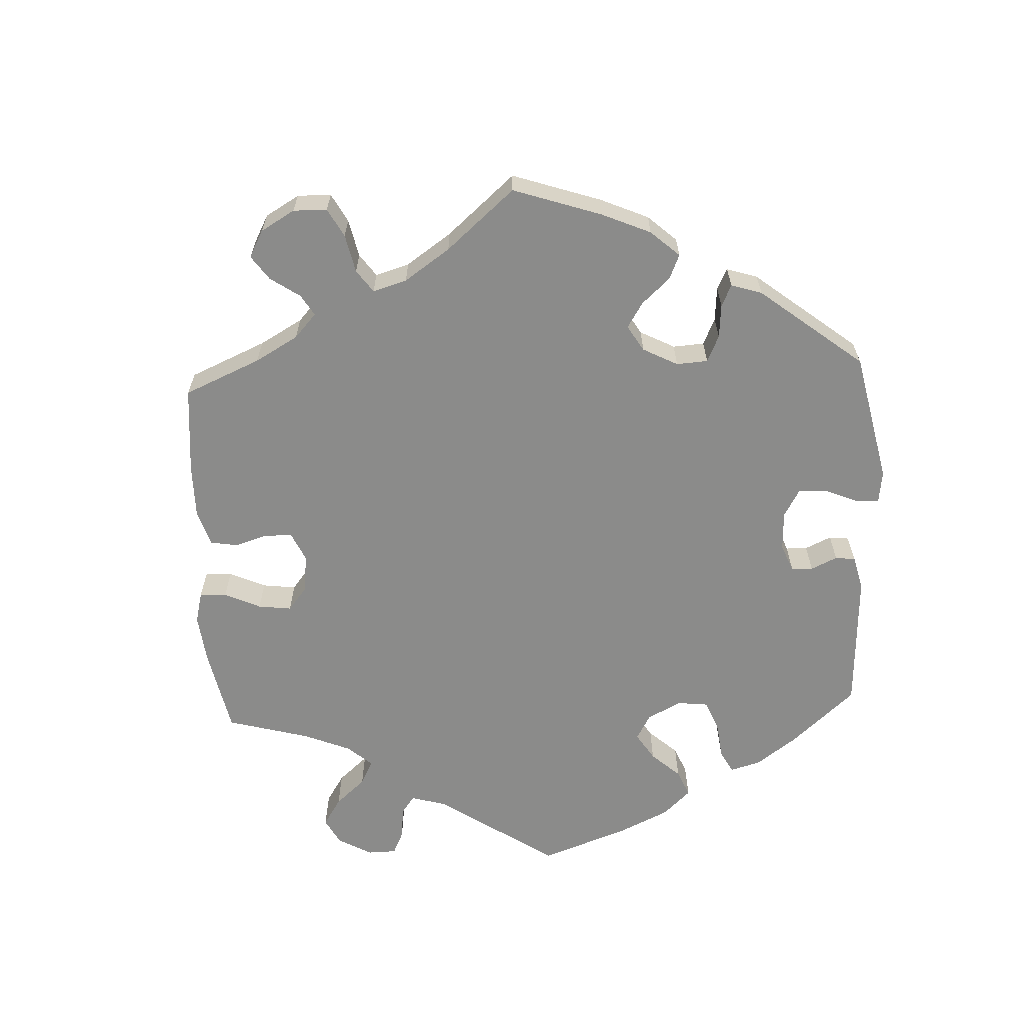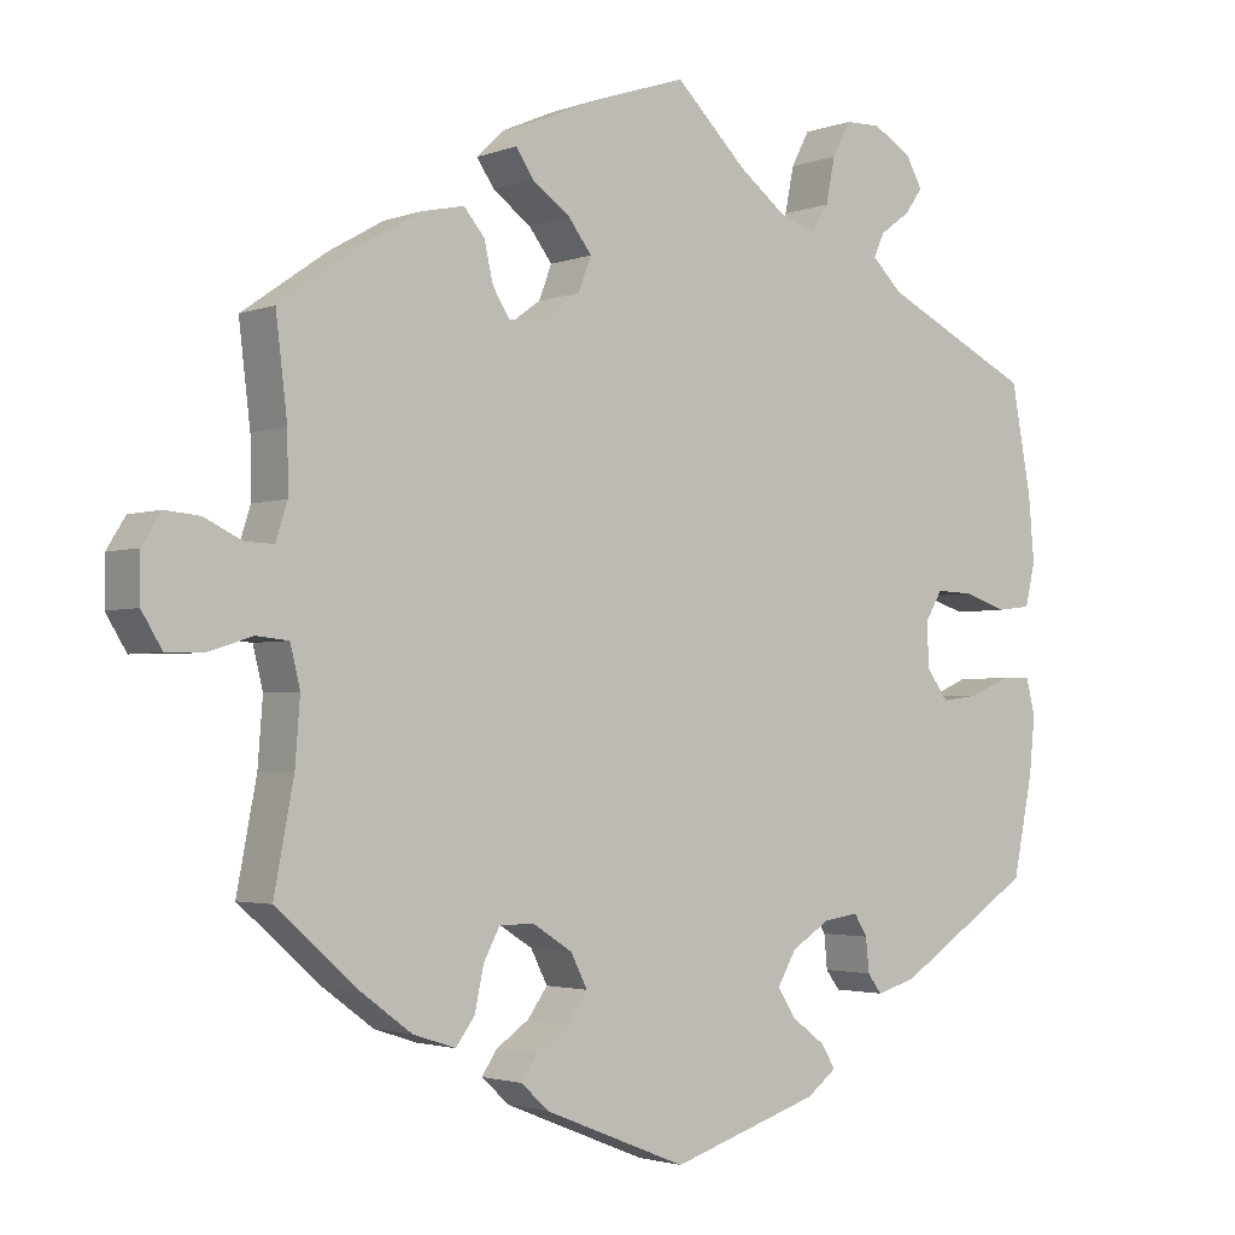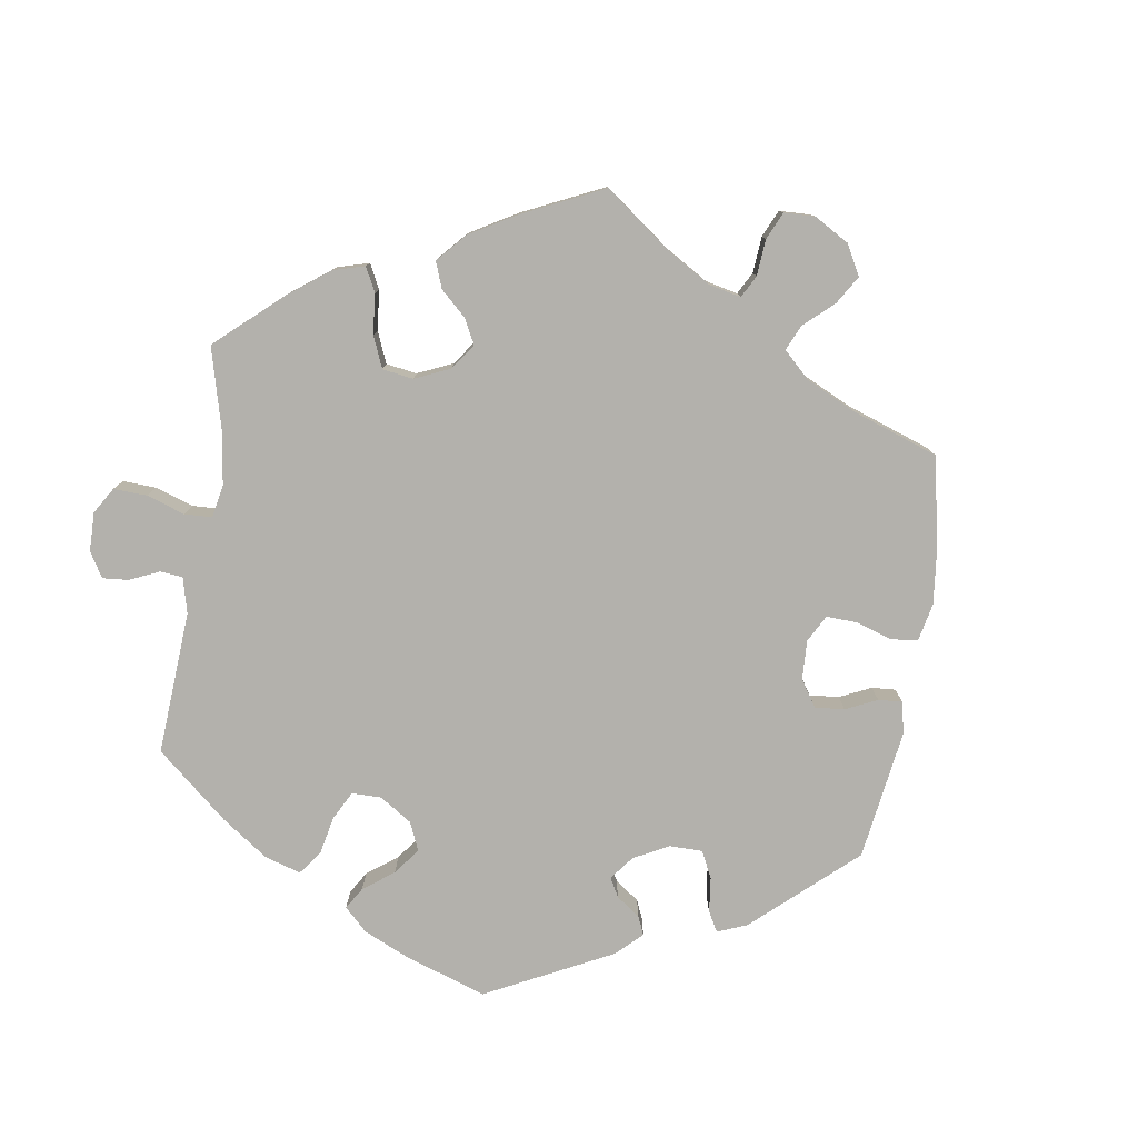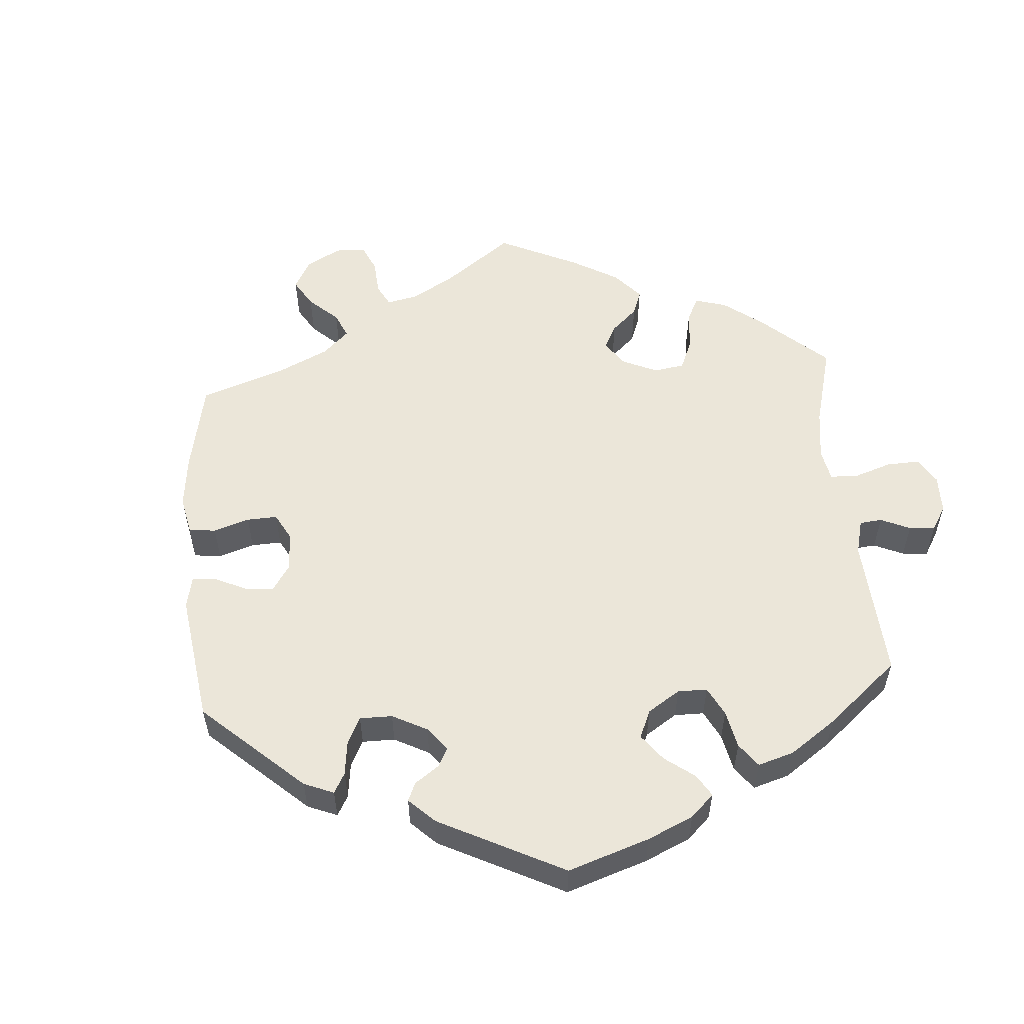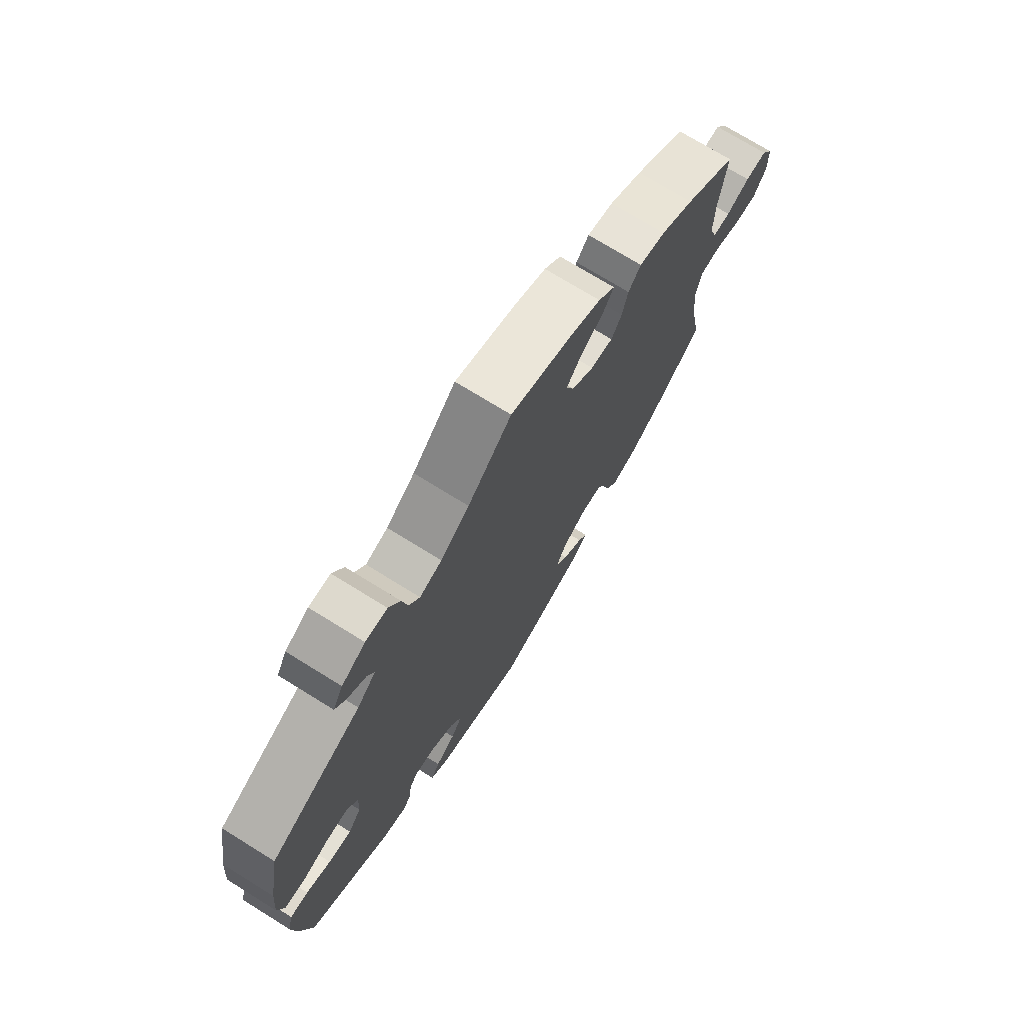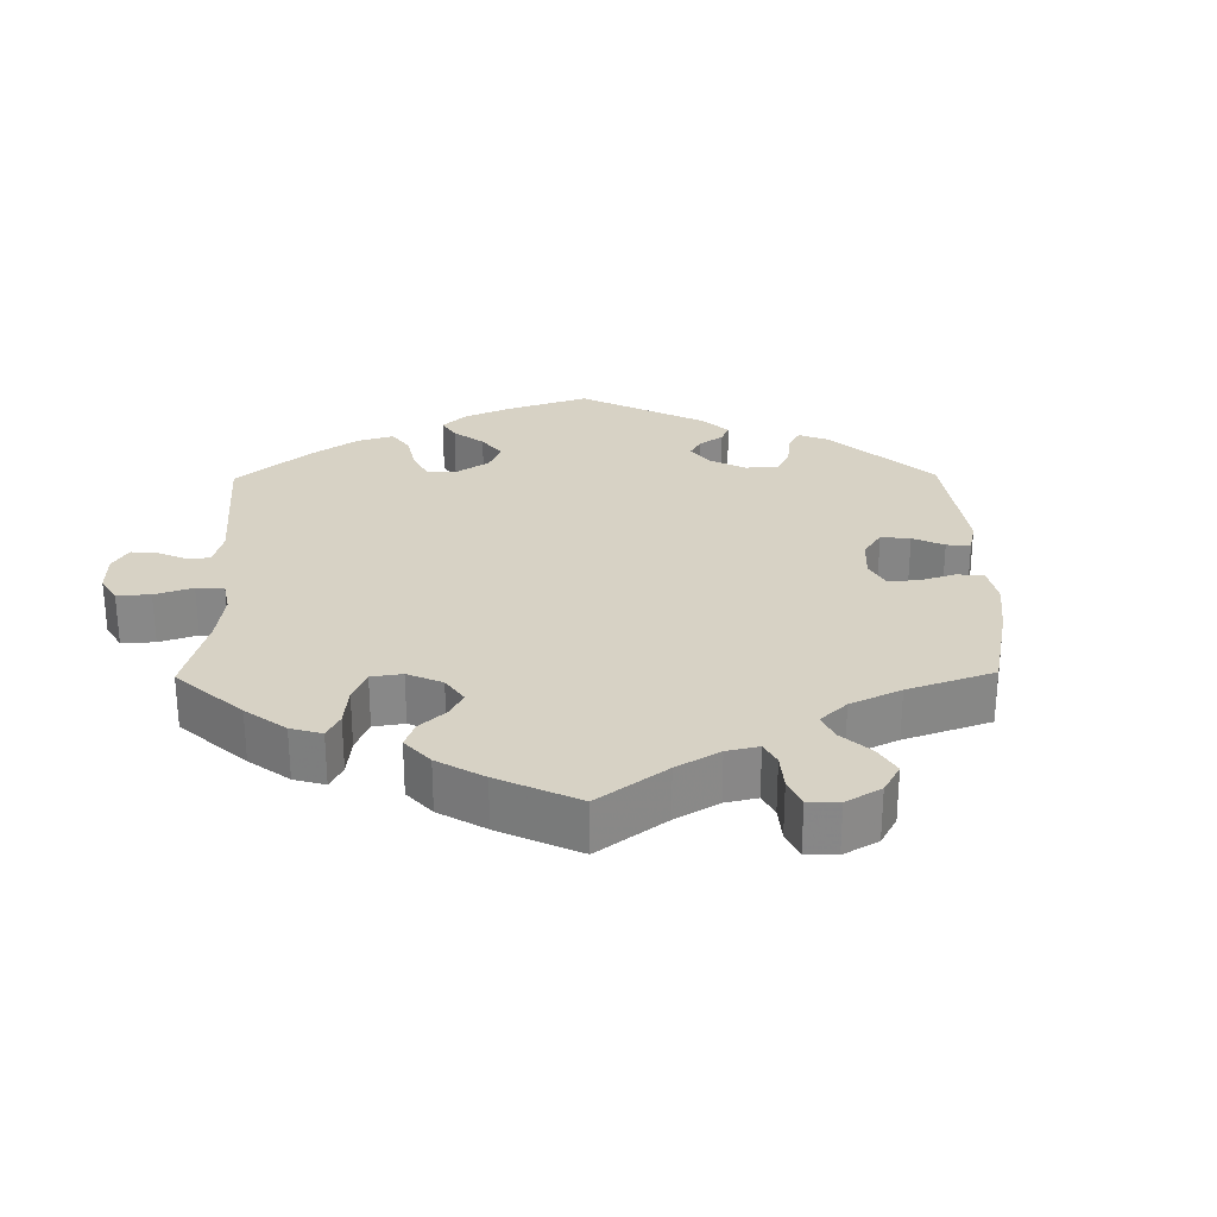
<metadata>
{"format":"obj","ext":"obj","renderer":"f3d","projection":"perspective","resolution":1024,"background":"white","views":[{"elev":-63.7,"azim":122.9,"up":"+Y"},{"elev":-2.5,"azim":142.4,"up":"+Z"},{"elev":-79.0,"azim":51.2,"up":"+Y"},{"elev":55.1,"azim":-124.5,"up":"+Y"},{"elev":73.2,"azim":-58.2,"up":"+Z"},{"elev":27.6,"azim":59.2,"up":"+Y"}]}
</metadata>
<code>
v -0.524 0.07 -0.17
v -0.531 0.07 -0.1
v -0.52 0.07 -0.056
v -0.484 0.07 -0.057
v -0.435 0.07 -0.078
v -0.389 0.07 -0.084
v -0.363 0.07 -0.049
v -0.36 0.07 0.005
v -0.381 0.07 0.041
v -0.427 0.07 0.039
v -0.479 0.07 0.022
v -0.52 0.07 0.027
v -0.532 0.07 0.079
v -0.525 0.07 0.158
v -0.501 0.07 0.288
v -0.319 0.07 0.378
v -0.282 0.07 0.414
v -0.295 0.07 0.443
v -0.332 0.07 0.47
v -0.353 0.07 0.5
v -0.333 0.07 0.536
v -0.286 0.07 0.564
v -0.243 0.07 0.563
v -0.221 0.07 0.521
v -0.21 0.07 0.466
v -0.189 0.07 0.433
v -0.145 0.07 0.448
v -0.088 0.07 0.492
v -0.001 0.07 0.578
v 0.117 0.07 0.539
v 0.182 0.07 0.511
v 0.215 0.07 0.479
v 0.194 0.07 0.447
v 0.148 0.07 0.414
v 0.119 0.07 0.376
v 0.135 0.07 0.335
v 0.179 0.07 0.303
v 0.223 0.07 0.299
v 0.244 0.07 0.332
v 0.255 0.07 0.38
v 0.28 0.07 0.41
v 0.332 0.07 0.399
v 0.398 0.07 0.361
v 0.501 0.07 0.289
v 0.487 0.07 0.172
v 0.486 0.07 0.102
v 0.5 0.07 0.058
v 0.535 0.07 0.059
v 0.581 0.07 0.081
v 0.623 0.07 0.085
v 0.646 0.07 0.048
v 0.646 0.07 -0.008
v 0.621 0.07 -0.049
v 0.575 0.07 -0.048
v 0.522 0.07 -0.031
v 0.483 0.07 -0.035
v 0.471 0.07 -0.084
v 0.477 0.07 -0.162
v 0.501 0.07 -0.288
v 0.401 0.07 -0.376
v 0.34 0.07 -0.421
v 0.288 0.07 -0.438
v 0.265 0.07 -0.407
v 0.254 0.07 -0.355
v 0.234 0.07 -0.317
v 0.191 0.07 -0.318
v 0.144 0.07 -0.348
v 0.124 0.07 -0.388
v 0.148 0.07 -0.422
v 0.188 0.07 -0.45
v 0.207 0.07 -0.478
v 0.173 0.07 -0.509
v 0 0.07 -0.578
v -0.181 0.07 -0.519
v -0.217 0.07 -0.491
v -0.2 0.07 -0.463
v -0.16 0.07 -0.433
v -0.137 0.07 -0.398
v -0.16 0.07 -0.358
v -0.207 0.07 -0.328
v -0.249 0.07 -0.322
v -0.265 0.07 -0.348
v -0.269 0.07 -0.389
v -0.286 0.07 -0.412
v -0.334 0.07 -0.398
v -0.5 0.07 -0.289
v -0.524 0 -0.17
v -0.531 0 -0.1
v -0.52 0 -0.056
v -0.484 0 -0.057
v -0.435 0 -0.078
v -0.389 0 -0.084
v -0.363 0 -0.049
v -0.36 0 0.005
v -0.381 0 0.041
v -0.427 0 0.039
v -0.479 0 0.022
v -0.52 0 0.027
v -0.532 0 0.079
v -0.525 0 0.158
v -0.501 0 0.288
v -0.319 0 0.378
v -0.282 0 0.414
v -0.295 0 0.443
v -0.332 0 0.47
v -0.353 0 0.5
v -0.333 0 0.536
v -0.286 0 0.564
v -0.243 0 0.563
v -0.221 0 0.521
v -0.21 0 0.466
v -0.189 0 0.433
v -0.145 0 0.448
v -0.088 0 0.492
v -0.001 0 0.578
v 0.117 0 0.539
v 0.182 0 0.511
v 0.215 0 0.479
v 0.194 0 0.447
v 0.148 0 0.414
v 0.119 0 0.376
v 0.135 0 0.335
v 0.179 0 0.303
v 0.223 0 0.299
v 0.244 0 0.332
v 0.255 0 0.38
v 0.28 0 0.41
v 0.332 0 0.399
v 0.398 0 0.361
v 0.501 0 0.289
v 0.487 0 0.172
v 0.486 0 0.102
v 0.5 0 0.058
v 0.535 0 0.059
v 0.581 0 0.081
v 0.623 0 0.085
v 0.646 0 0.048
v 0.646 0 -0.008
v 0.621 0 -0.049
v 0.575 0 -0.048
v 0.522 0 -0.031
v 0.483 0 -0.035
v 0.471 0 -0.084
v 0.477 0 -0.162
v 0.501 0 -0.288
v 0.401 0 -0.376
v 0.34 0 -0.421
v 0.288 0 -0.438
v 0.265 0 -0.407
v 0.254 0 -0.355
v 0.234 0 -0.317
v 0.191 0 -0.318
v 0.144 0 -0.348
v 0.124 0 -0.388
v 0.148 0 -0.422
v 0.188 0 -0.45
v 0.207 0 -0.478
v 0.173 0 -0.509
v 0 0 -0.578
v -0.181 0 -0.519
v -0.217 0 -0.491
v -0.2 0 -0.463
v -0.16 0 -0.433
v -0.137 0 -0.398
v -0.16 0 -0.358
v -0.207 0 -0.328
v -0.249 0 -0.322
v -0.265 0 -0.348
v -0.269 0 -0.389
v -0.286 0 -0.412
v -0.334 0 -0.398
v -0.5 0 -0.289
f 82 83 84 85
f 81 82 85 86
f 74 75 76 77
f 74 77 78
f 73 74 78
f 72 73 78 79
f 69 70 71 72
f 68 69 72 79
f 61 62 63 64
f 61 64 65
f 58 59 60 61
f 57 58 61 65
f 56 57 65 66
f 52 53 54 55
f 52 55 56
f 51 52 56
f 48 49 50 51
f 47 48 51 56
f 46 47 56 66
f 42 43 44 45
f 39 40 41 42
f 38 39 42 45
f 37 38 45 46
f 31 32 33 34
f 31 34 35
f 28 29 30 31
f 27 28 31 35
f 26 27 35 36
f 22 23 24 25
f 22 25 26
f 21 22 26
f 18 19 20 21
f 17 18 21 26
f 16 17 26 36
f 10 11 12 13
f 9 10 13 14
f 2 3 4 5
f 2 5 6
f 81 86 1 2
f 80 81 2 6
f 67 68 79 80
f 67 80 6 7
f 37 46 66 67
f 37 67 7 8
f 36 37 8 9
f 15 16 36
f 9 14 15 36
f 171 170 169 168
f 172 171 168 167
f 163 162 161 160
f 164 163 160
f 164 160 159
f 165 164 159 158
f 158 157 156 155
f 165 158 155 154
f 150 149 148 147
f 151 150 147
f 147 146 145 144
f 151 147 144 143
f 152 151 143 142
f 141 140 139 138
f 142 141 138
f 142 138 137
f 137 136 135 134
f 142 137 134 133
f 152 142 133 132
f 131 130 129 128
f 128 127 126 125
f 131 128 125 124
f 132 131 124 123
f 120 119 118 117
f 121 120 117
f 117 116 115 114
f 121 117 114 113
f 122 121 113 112
f 111 110 109 108
f 112 111 108
f 112 108 107
f 107 106 105 104
f 112 107 104 103
f 122 112 103 102
f 99 98 97 96
f 100 99 96 95
f 91 90 89 88
f 92 91 88
f 88 87 172 167
f 92 88 167 166
f 166 165 154 153
f 93 92 166 153
f 153 152 132 123
f 94 93 153 123
f 95 94 123 122
f 122 102 101
f 122 101 100 95
f 1 87 88 2
f 2 88 89 3
f 3 89 90 4
f 4 90 91 5
f 5 91 92 6
f 6 92 93 7
f 7 93 94 8
f 8 94 95 9
f 9 95 96 10
f 10 96 97 11
f 11 97 98 12
f 12 98 99 13
f 13 99 100 14
f 14 100 101 15
f 15 101 102 16
f 16 102 103 17
f 17 103 104 18
f 18 104 105 19
f 19 105 106 20
f 20 106 107 21
f 21 107 108 22
f 22 108 109 23
f 23 109 110 24
f 24 110 111 25
f 25 111 112 26
f 26 112 113 27
f 27 113 114 28
f 28 114 115 29
f 29 115 116 30
f 30 116 117 31
f 31 117 118 32
f 32 118 119 33
f 33 119 120 34
f 34 120 121 35
f 35 121 122 36
f 36 122 123 37
f 37 123 124 38
f 38 124 125 39
f 39 125 126 40
f 40 126 127 41
f 41 127 128 42
f 42 128 129 43
f 43 129 130 44
f 44 130 131 45
f 45 131 132 46
f 46 132 133 47
f 47 133 134 48
f 48 134 135 49
f 49 135 136 50
f 50 136 137 51
f 51 137 138 52
f 52 138 139 53
f 53 139 140 54
f 54 140 141 55
f 55 141 142 56
f 56 142 143 57
f 57 143 144 58
f 58 144 145 59
f 59 145 146 60
f 60 146 147 61
f 61 147 148 62
f 62 148 149 63
f 63 149 150 64
f 64 150 151 65
f 65 151 152 66
f 66 152 153 67
f 67 153 154 68
f 68 154 155 69
f 69 155 156 70
f 70 156 157 71
f 71 157 158 72
f 72 158 159 73
f 73 159 160 74
f 74 160 161 75
f 75 161 162 76
f 76 162 163 77
f 77 163 164 78
f 78 164 165 79
f 79 165 166 80
f 80 166 167 81
f 81 167 168 82
f 82 168 169 83
f 83 169 170 84
f 84 170 171 85
f 85 171 172 86
f 86 172 87 1

</code>
